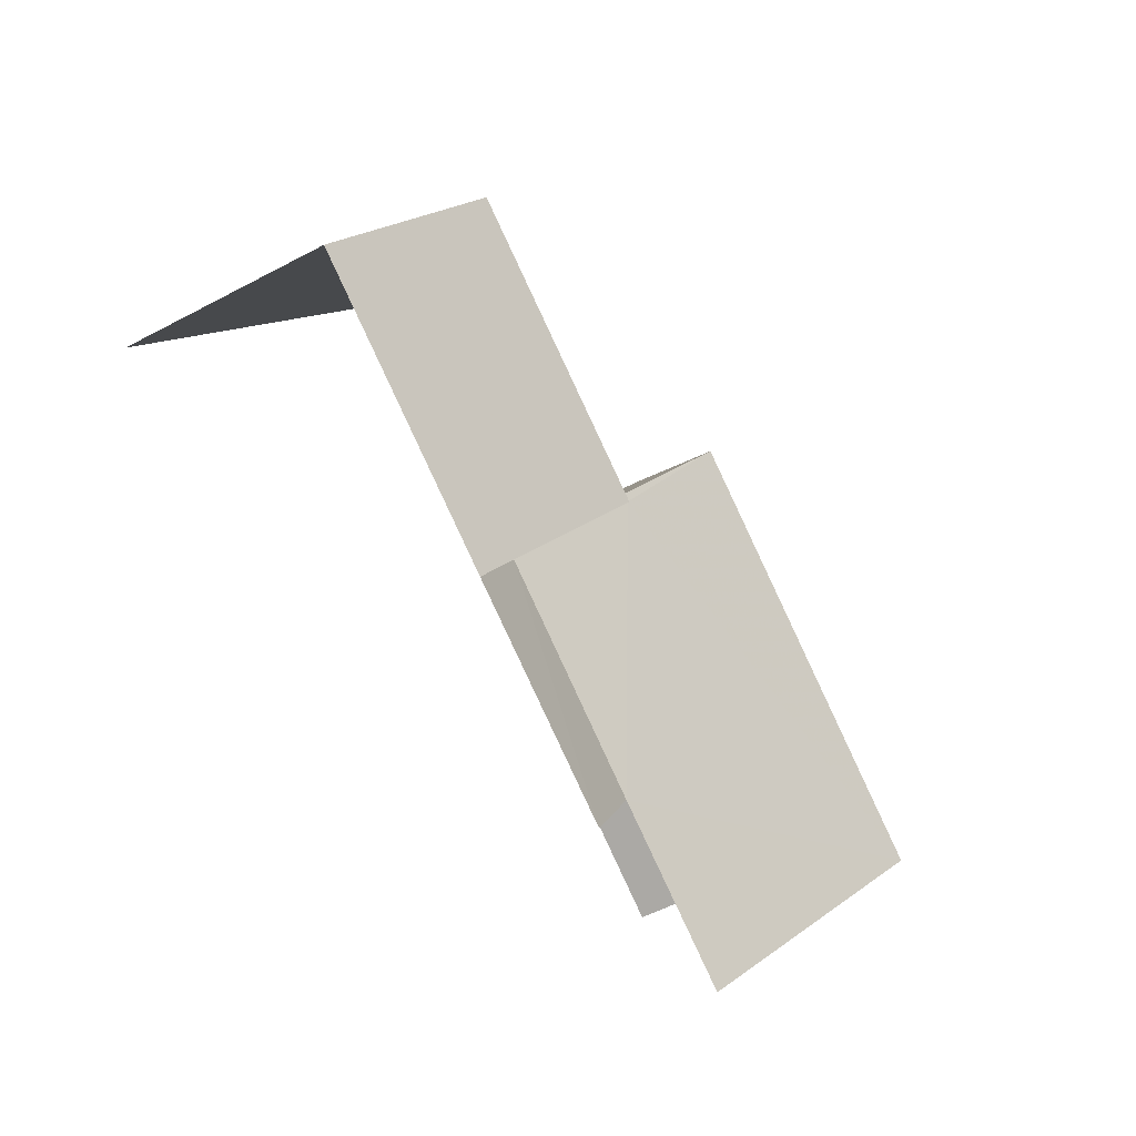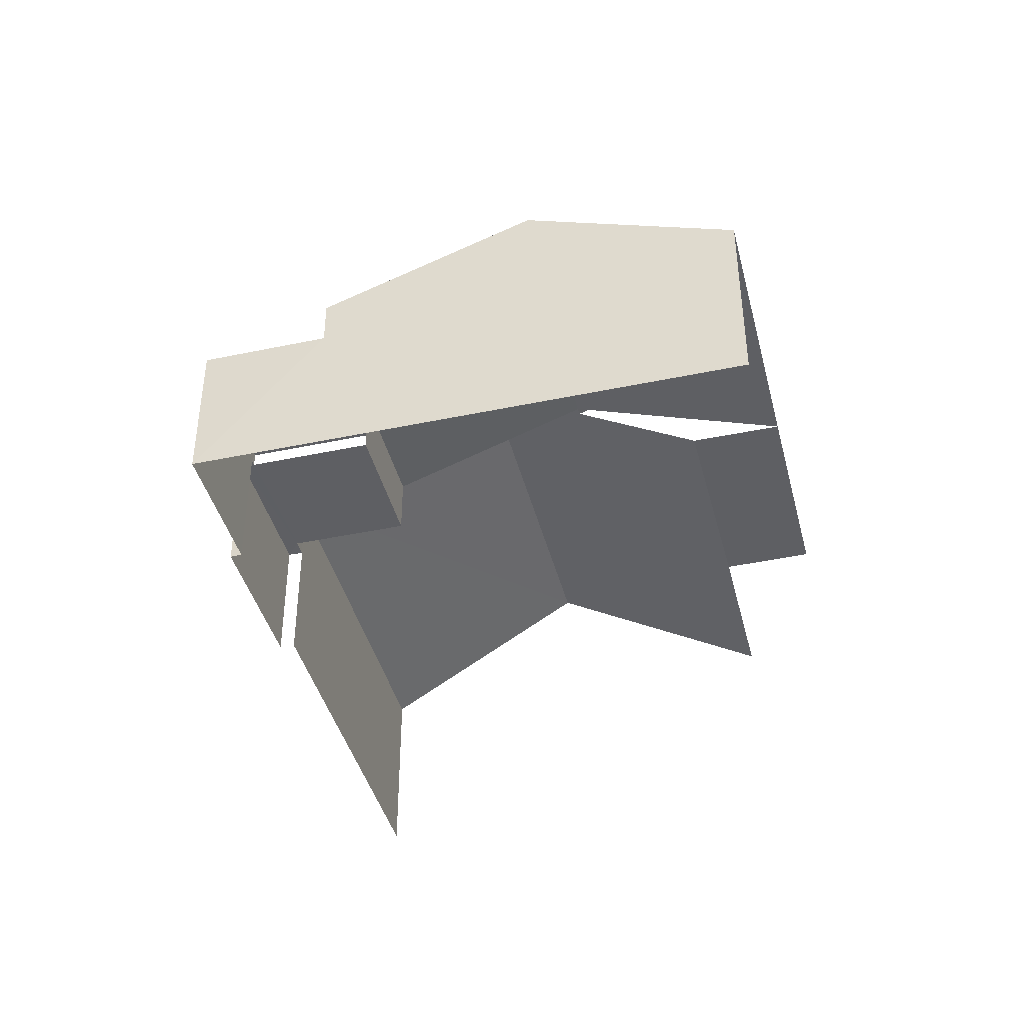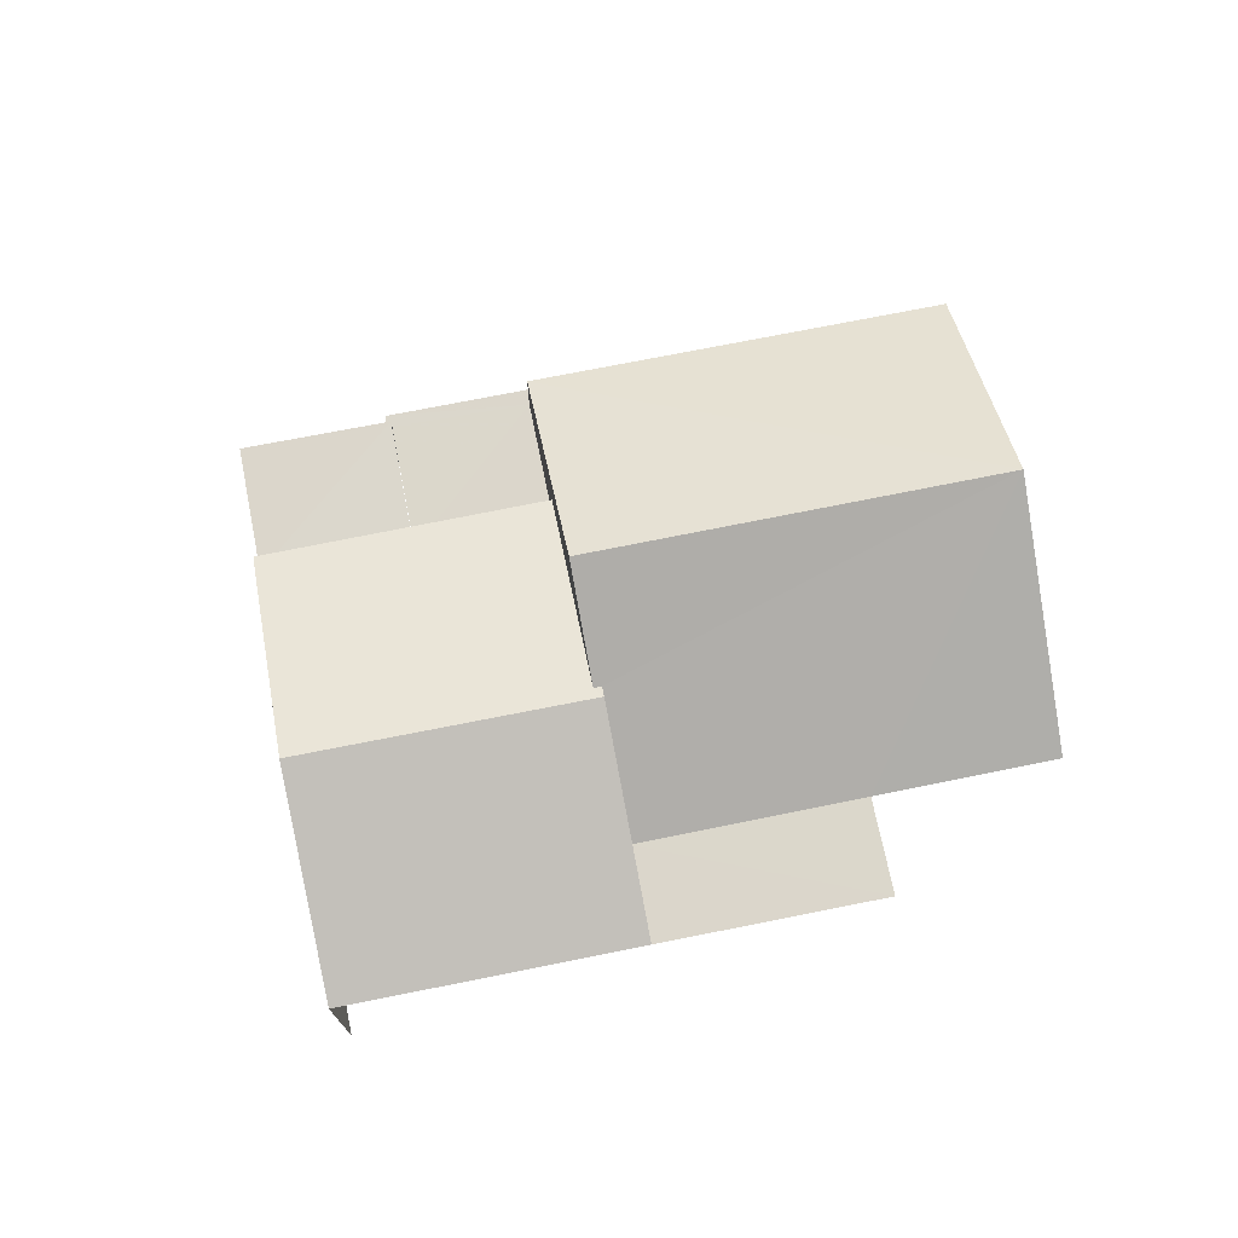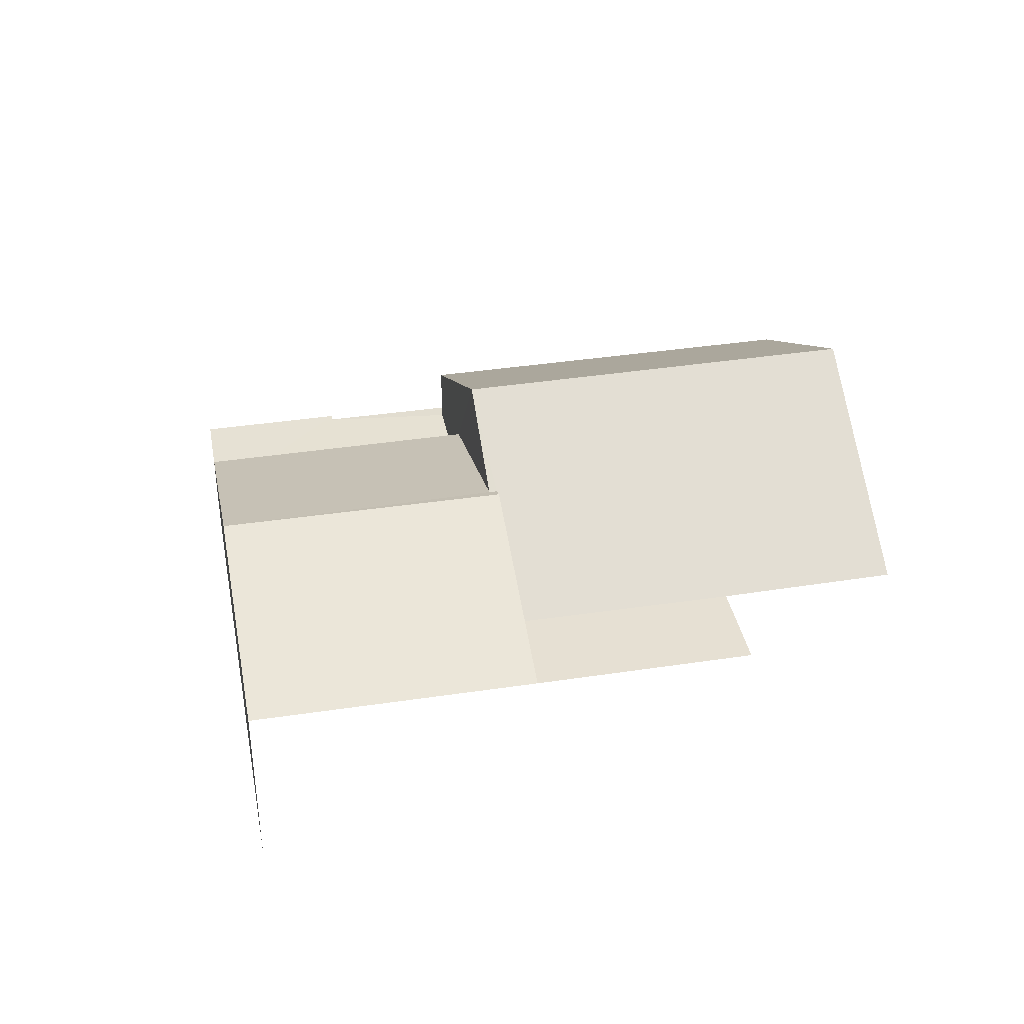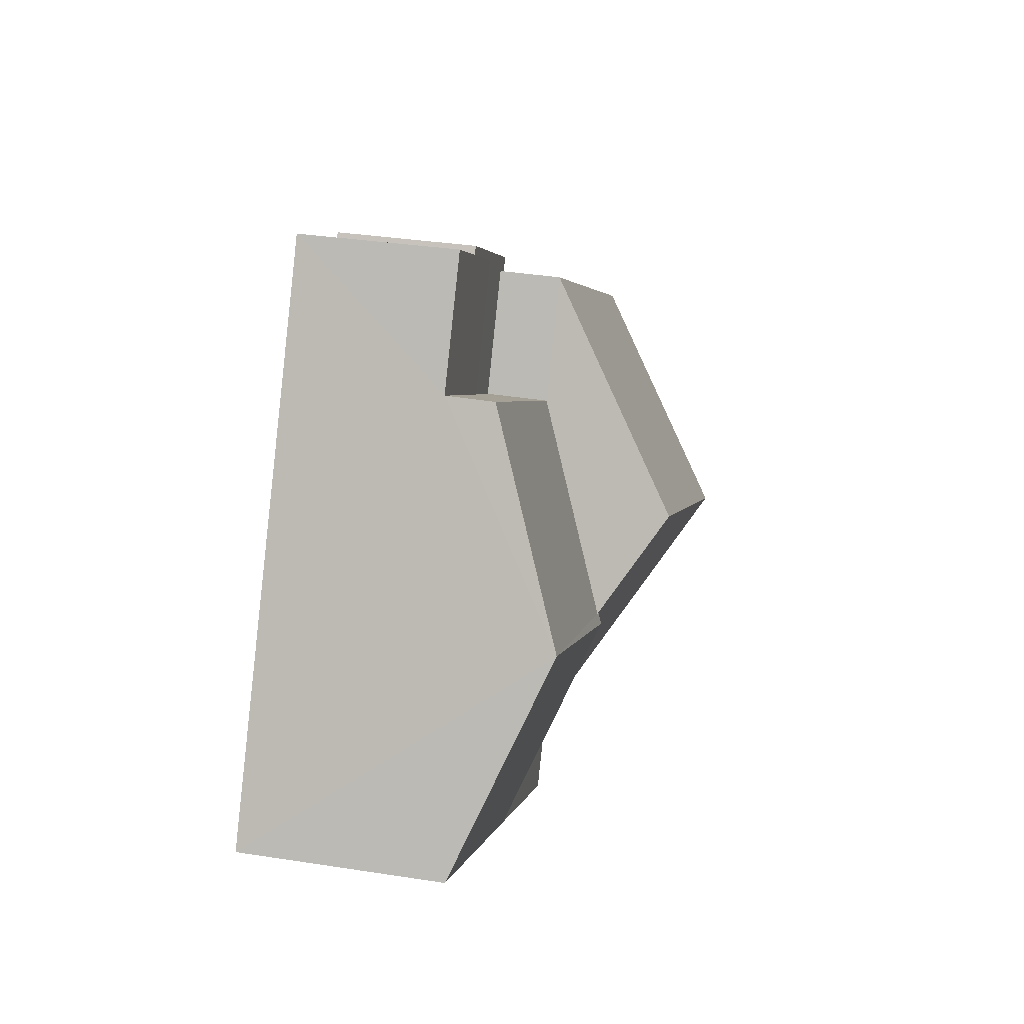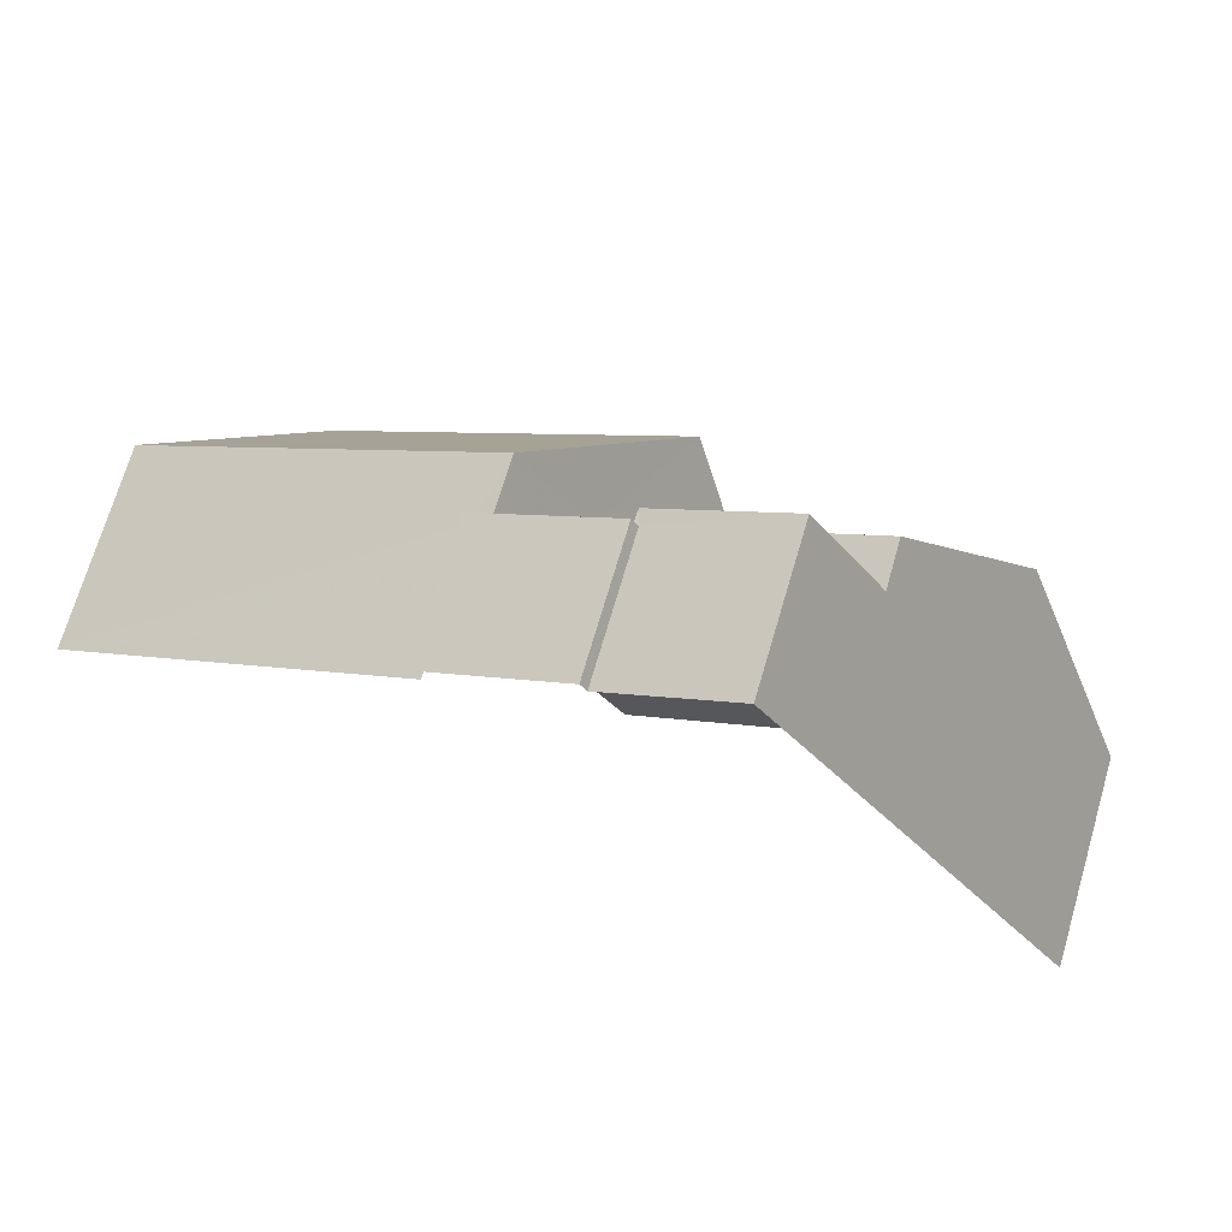
<metadata>
{"format":"obj","ext":"obj","renderer":"f3d","projection":"perspective","resolution":1024,"background":"white","views":[{"elev":-52.6,"azim":-60.1,"up":"+Y"},{"elev":-41.8,"azim":-107.4,"up":"+Z"},{"elev":73.5,"azim":-42.9,"up":"+Z"},{"elev":38.8,"azim":-42.4,"up":"+Z"},{"elev":35.0,"azim":-78.4,"up":"+Y"},{"elev":70.4,"azim":-163.6,"up":"+Y"}]}
</metadata>
<code>
v -2.213e+05 -1.256e+05 24.55
v -2.213e+05 -1.256e+05 24.55
v -2.213e+05 -1.256e+05 24.55
v -2.213e+05 -1.256e+05 24.55
v -2.213e+05 -1.256e+05 24.55
v -2.213e+05 -1.256e+05 24.55
v -2.213e+05 -1.256e+05 24.55
v -2.213e+05 -1.256e+05 24.55
v -2.213e+05 -1.256e+05 24.55
v -2.213e+05 -1.256e+05 24.55
v -2.213e+05 -1.256e+05 28.24
v -2.213e+05 -1.256e+05 28.24
v -2.213e+05 -1.256e+05 28.24
v -2.213e+05 -1.256e+05 28.24
v -2.213e+05 -1.256e+05 29.65
v -2.213e+05 -1.256e+05 28.24
v -2.213e+05 -1.256e+05 30.8
v -2.213e+05 -1.256e+05 29.65
v -2.213e+05 -1.256e+05 30.8
v -2.213e+05 -1.256e+05 28.24
v -2.213e+05 -1.256e+05 28.24
v -2.213e+05 -1.256e+05 29.72
v -2.213e+05 -1.256e+05 29.72
v -2.213e+05 -1.256e+05 28.24
v -2.213e+05 -1.256e+05 27.1
v -2.213e+05 -1.256e+05 27.1
v -2.213e+05 -1.256e+05 27.1
v -2.213e+05 -1.256e+05 27.1
v -2.213e+05 -1.256e+05 27.1
v -2.213e+05 -1.256e+05 27.1
v -2.213e+05 -1.256e+05 27.1
v -2.213e+05 -1.256e+05 27.1
v -2.213e+05 -1.256e+05 28.24
v -2.213e+05 -1.256e+05 28.24
v -2.213e+05 -1.256e+05 27.37
v -2.213e+05 -1.256e+05 27.37
v -2.213e+05 -1.256e+05 27.37
v -2.213e+05 -1.256e+05 27.37
f 1 2 3
f 3 2 4
f 5 4 6
f 7 5 6
f 2 8 9
f 10 6 9
f 4 2 9
f 6 4 9
f 32 5 31
f 32 4 5
f 16 1 17
f 1 3 17
f 3 33 17
f 25 36 38
f 26 25 38
f 23 14 11
f 15 23 11
f 2 13 12
f 8 2 12
f 13 1 16
f 13 2 1
f 12 14 8
f 8 14 9
f 14 24 9
f 11 12 13
f 11 14 12
f 11 13 15
f 13 16 17
f 18 15 19
f 19 15 17
f 15 13 17
f 20 21 18
f 21 22 18
f 18 23 15
f 18 22 23
f 23 22 24
f 14 23 24
f 25 26 27
f 28 25 29
f 26 30 27
f 29 27 31
f 31 27 32
f 25 27 29
f 17 33 34
f 19 17 34
f 35 36 37
f 35 38 36
f 18 19 20
f 30 20 34
f 30 34 27
f 20 19 34
f 24 22 9
f 9 35 10
f 22 21 35
f 10 35 37
f 9 22 35
f 26 38 30
f 30 38 20
f 20 38 21
f 38 35 21
f 3 32 33
f 33 32 34
f 3 4 32
f 34 32 27
f 6 29 7
f 6 28 29
f 31 5 7
f 29 31 7
f 6 10 28
f 10 37 28
f 28 36 25
f 28 37 36

</code>
